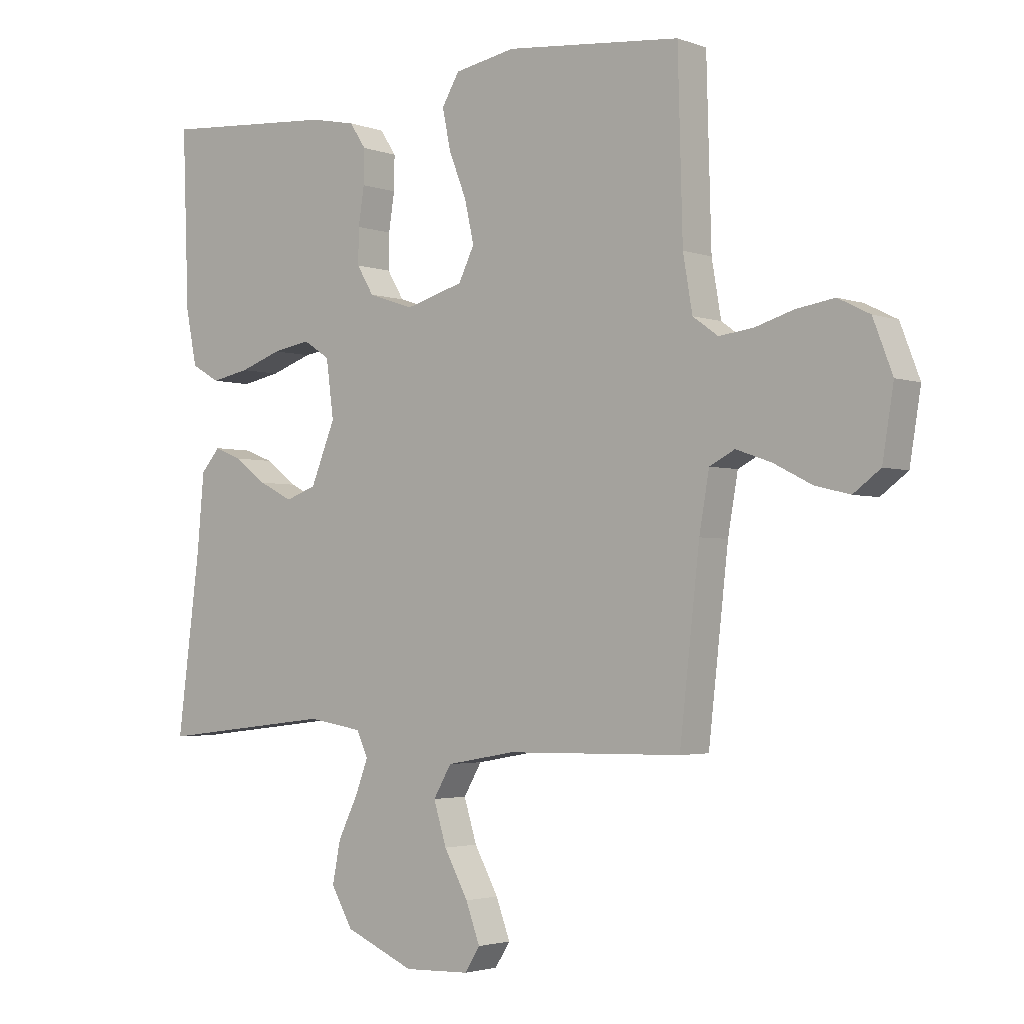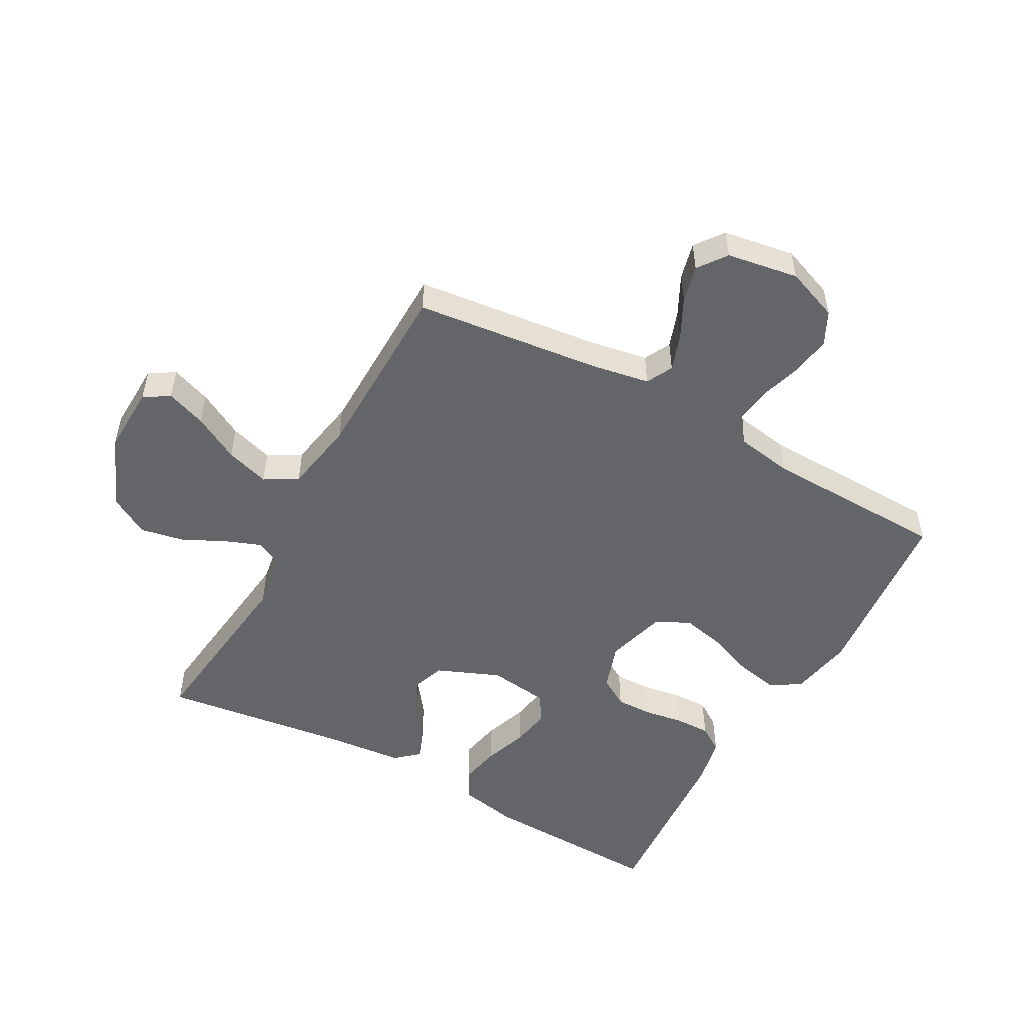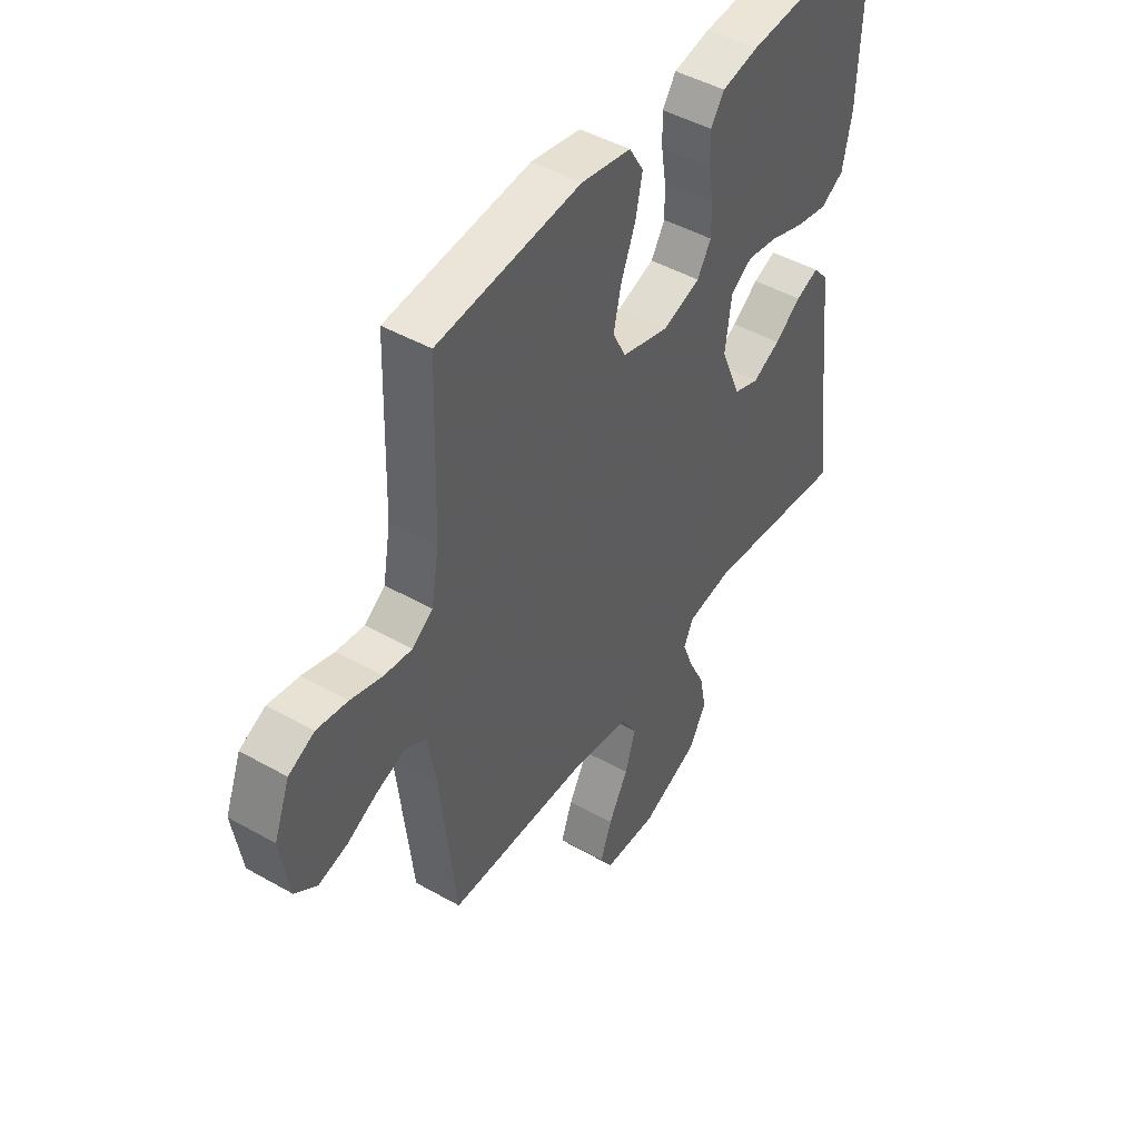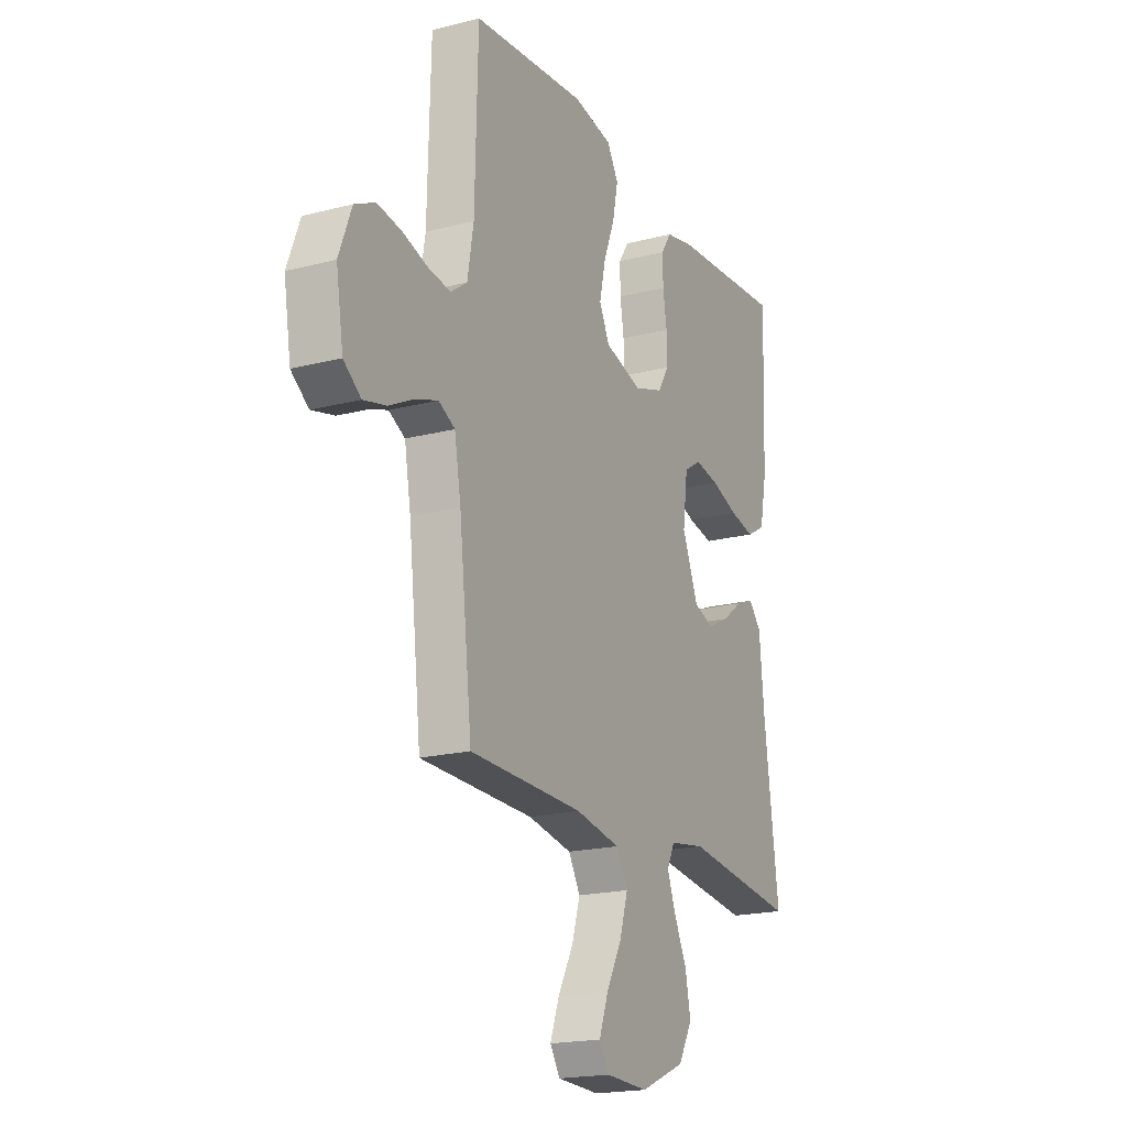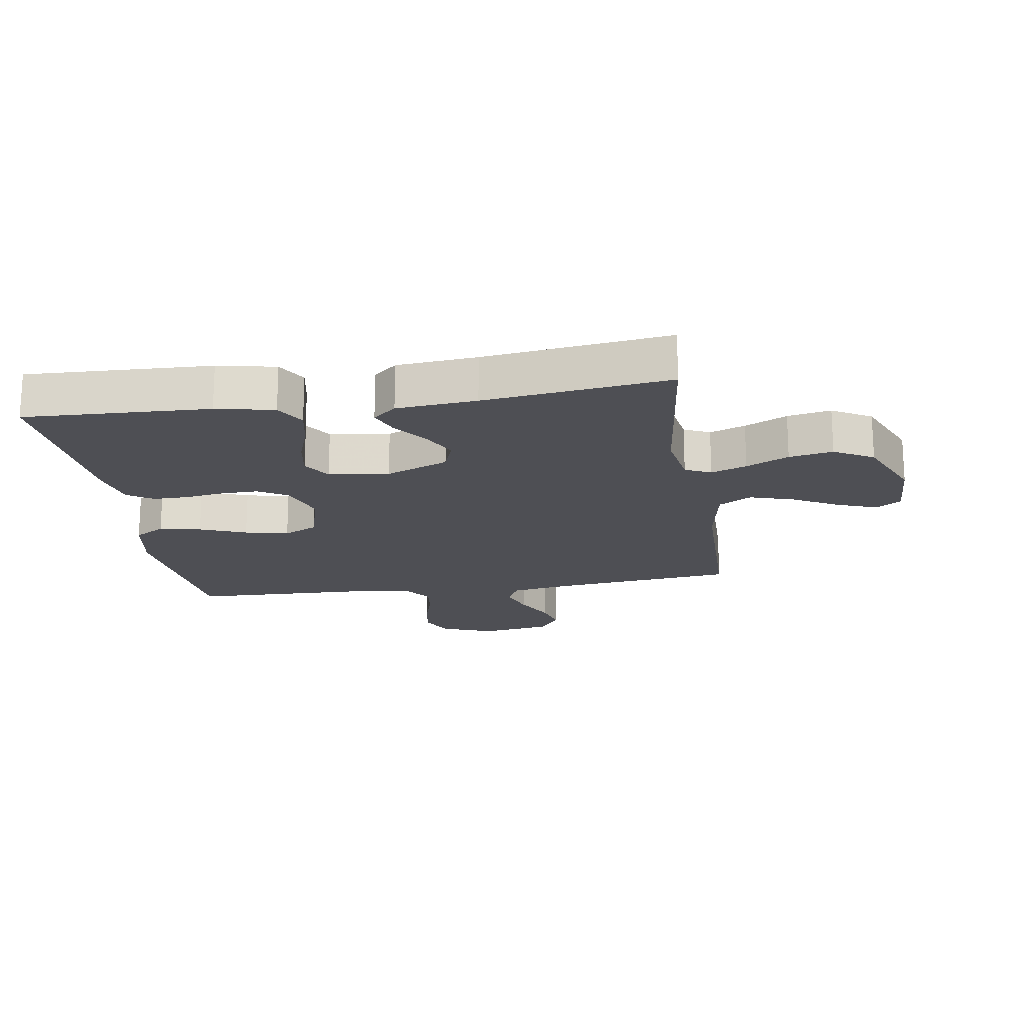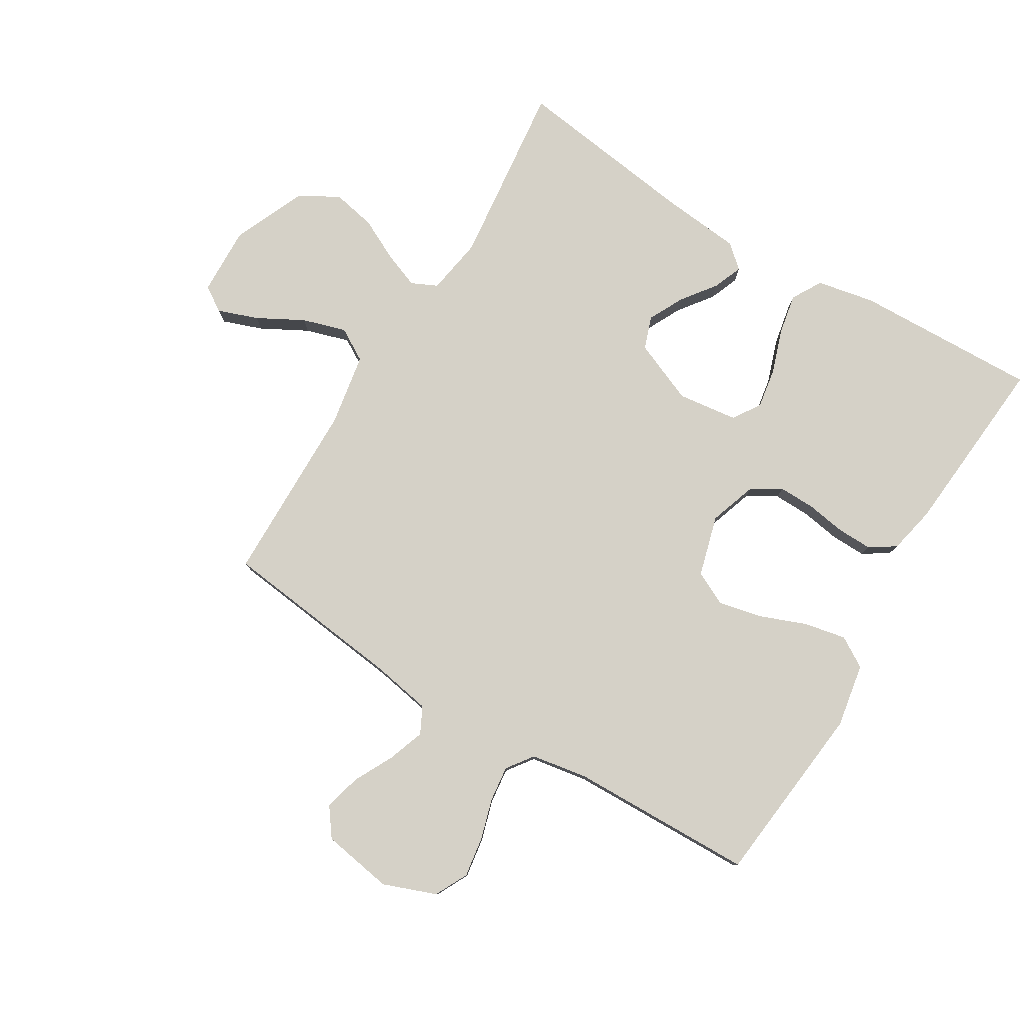
<metadata>
{"format":"obj","ext":"obj","renderer":"f3d","projection":"perspective","resolution":1024,"background":"white","views":[{"elev":-2.8,"azim":-140.7,"up":"+Z"},{"elev":-51.4,"azim":-118.9,"up":"+Y"},{"elev":46.1,"azim":-57.0,"up":"+Z"},{"elev":-19.4,"azim":-64.2,"up":"+Z"},{"elev":-18.3,"azim":98.8,"up":"+Y"},{"elev":79.4,"azim":-58.6,"up":"+Y"}]}
</metadata>
<code>
v -0.5 0.07 -0.5
v -0.534 0.07 -0.2
v -0.551 0.07 -0.103
v -0.594 0.07 -0.081
v -0.654 0.07 -0.102
v -0.719 0.07 -0.135
v -0.779 0.07 -0.15
v -0.825 0.07 -0.116
v -0.844 0.07 0
v -0.811 0.07 0.086
v -0.757 0.07 0.113
v -0.692 0.07 0.103
v -0.625 0.07 0.083
v -0.567 0.07 0.076
v -0.524 0.07 0.107
v -0.508 0.07 0.2
v -0.5 0.07 0.5
v -0.2 0.07 0.53
v -0.096 0.07 0.511
v -0.066 0.07 0.461
v -0.08 0.07 0.393
v -0.11 0.07 0.317
v -0.126 0.07 0.246
v -0.099 0.07 0.191
v 0 0.07 0.163
v 0.078 0.07 0.189
v 0.107 0.07 0.237
v 0.106 0.07 0.297
v 0.096 0.07 0.361
v 0.095 0.07 0.419
v 0.123 0.07 0.461
v 0.2 0.07 0.477
v 0.5 0.07 0.5
v 0.489 0.07 0.2
v 0.47 0.07 0.106
v 0.421 0.07 0.078
v 0.355 0.07 0.091
v 0.283 0.07 0.116
v 0.218 0.07 0.127
v 0.173 0.07 0.098
v 0.16 0.07 0
v 0.202 0.07 -0.102
v 0.255 0.07 -0.121
v 0.313 0.07 -0.092
v 0.368 0.07 -0.051
v 0.416 0.07 -0.032
v 0.449 0.07 -0.07
v 0.461 0.07 -0.2
v 0.5 0.07 -0.5
v 0.2 0.07 -0.465
v 0.106 0.07 -0.48
v 0.086 0.07 -0.522
v 0.108 0.07 -0.58
v 0.142 0.07 -0.649
v 0.156 0.07 -0.72
v 0.119 0.07 -0.784
v 0 0.07 -0.835
v -0.112 0.07 -0.831
v -0.138 0.07 -0.79
v -0.114 0.07 -0.725
v -0.073 0.07 -0.65
v -0.051 0.07 -0.579
v -0.082 0.07 -0.526
v -0.2 0.07 -0.505
v -0.5 0 -0.5
v -0.534 0 -0.2
v -0.551 0 -0.103
v -0.594 0 -0.081
v -0.654 0 -0.102
v -0.719 0 -0.135
v -0.779 0 -0.15
v -0.825 0 -0.116
v -0.844 0 0
v -0.811 0 0.086
v -0.757 0 0.113
v -0.692 0 0.103
v -0.625 0 0.083
v -0.567 0 0.076
v -0.524 0 0.107
v -0.508 0 0.2
v -0.5 0 0.5
v -0.2 0 0.53
v -0.096 0 0.511
v -0.066 0 0.461
v -0.08 0 0.393
v -0.11 0 0.317
v -0.126 0 0.246
v -0.099 0 0.191
v 0 0 0.163
v 0.078 0 0.189
v 0.107 0 0.237
v 0.106 0 0.297
v 0.096 0 0.361
v 0.095 0 0.419
v 0.123 0 0.461
v 0.2 0 0.477
v 0.5 0 0.5
v 0.489 0 0.2
v 0.47 0 0.106
v 0.421 0 0.078
v 0.355 0 0.091
v 0.283 0 0.116
v 0.218 0 0.127
v 0.173 0 0.098
v 0.16 0 0
v 0.202 0 -0.102
v 0.255 0 -0.121
v 0.313 0 -0.092
v 0.368 0 -0.051
v 0.416 0 -0.032
v 0.449 0 -0.07
v 0.461 0 -0.2
v 0.5 0 -0.5
v 0.2 0 -0.465
v 0.106 0 -0.48
v 0.086 0 -0.522
v 0.108 0 -0.58
v 0.142 0 -0.649
v 0.156 0 -0.72
v 0.119 0 -0.784
v 0 0 -0.835
v -0.112 0 -0.831
v -0.138 0 -0.79
v -0.114 0 -0.725
v -0.073 0 -0.65
v -0.051 0 -0.579
v -0.082 0 -0.526
v -0.2 0 -0.505
f 58 59 60 61
f 58 61 62
f 57 58 62
f 56 57 62
f 53 54 55 56
f 52 53 56 62
f 51 52 62 63
f 48 49 50
f 48 50 51
f 44 45 46 47
f 43 44 47 48
f 42 43 48 51
f 35 36 37 38
f 35 38 39
f 34 35 39
f 33 34 39
f 32 33 39 40
f 28 29 30 31
f 27 28 31 32
f 19 20 21 22
f 19 22 23
f 16 17 18 19
f 15 16 19 23
f 14 15 23 24
f 10 11 12 13
f 10 13 14
f 9 10 14
f 5 6 7 8
f 4 5 8 9
f 64 1 2
f 64 2 3
f 63 64 3
f 41 42 51 63
f 41 63 3
f 27 32 40 41
f 26 27 41
f 25 26 41 3
f 24 25 3 4
f 4 9 14 24
f 125 124 123 122
f 126 125 122
f 126 122 121
f 126 121 120
f 120 119 118 117
f 126 120 117 116
f 127 126 116 115
f 114 113 112
f 115 114 112
f 111 110 109 108
f 112 111 108 107
f 115 112 107 106
f 102 101 100 99
f 103 102 99
f 103 99 98
f 103 98 97
f 104 103 97 96
f 95 94 93 92
f 96 95 92 91
f 86 85 84 83
f 87 86 83
f 83 82 81 80
f 87 83 80 79
f 88 87 79 78
f 77 76 75 74
f 78 77 74
f 78 74 73
f 72 71 70 69
f 73 72 69 68
f 66 65 128
f 67 66 128
f 67 128 127
f 127 115 106 105
f 67 127 105
f 105 104 96 91
f 105 91 90
f 67 105 90 89
f 68 67 89 88
f 88 78 73 68
f 1 65 66 2
f 2 66 67 3
f 3 67 68 4
f 4 68 69 5
f 5 69 70 6
f 6 70 71 7
f 7 71 72 8
f 8 72 73 9
f 9 73 74 10
f 10 74 75 11
f 11 75 76 12
f 12 76 77 13
f 13 77 78 14
f 14 78 79 15
f 15 79 80 16
f 16 80 81 17
f 17 81 82 18
f 18 82 83 19
f 19 83 84 20
f 20 84 85 21
f 21 85 86 22
f 22 86 87 23
f 23 87 88 24
f 24 88 89 25
f 25 89 90 26
f 26 90 91 27
f 27 91 92 28
f 28 92 93 29
f 29 93 94 30
f 30 94 95 31
f 31 95 96 32
f 32 96 97 33
f 33 97 98 34
f 34 98 99 35
f 35 99 100 36
f 36 100 101 37
f 37 101 102 38
f 38 102 103 39
f 39 103 104 40
f 40 104 105 41
f 41 105 106 42
f 42 106 107 43
f 43 107 108 44
f 44 108 109 45
f 45 109 110 46
f 46 110 111 47
f 47 111 112 48
f 48 112 113 49
f 49 113 114 50
f 50 114 115 51
f 51 115 116 52
f 52 116 117 53
f 53 117 118 54
f 54 118 119 55
f 55 119 120 56
f 56 120 121 57
f 57 121 122 58
f 58 122 123 59
f 59 123 124 60
f 60 124 125 61
f 61 125 126 62
f 62 126 127 63
f 63 127 128 64
f 64 128 65 1

</code>
